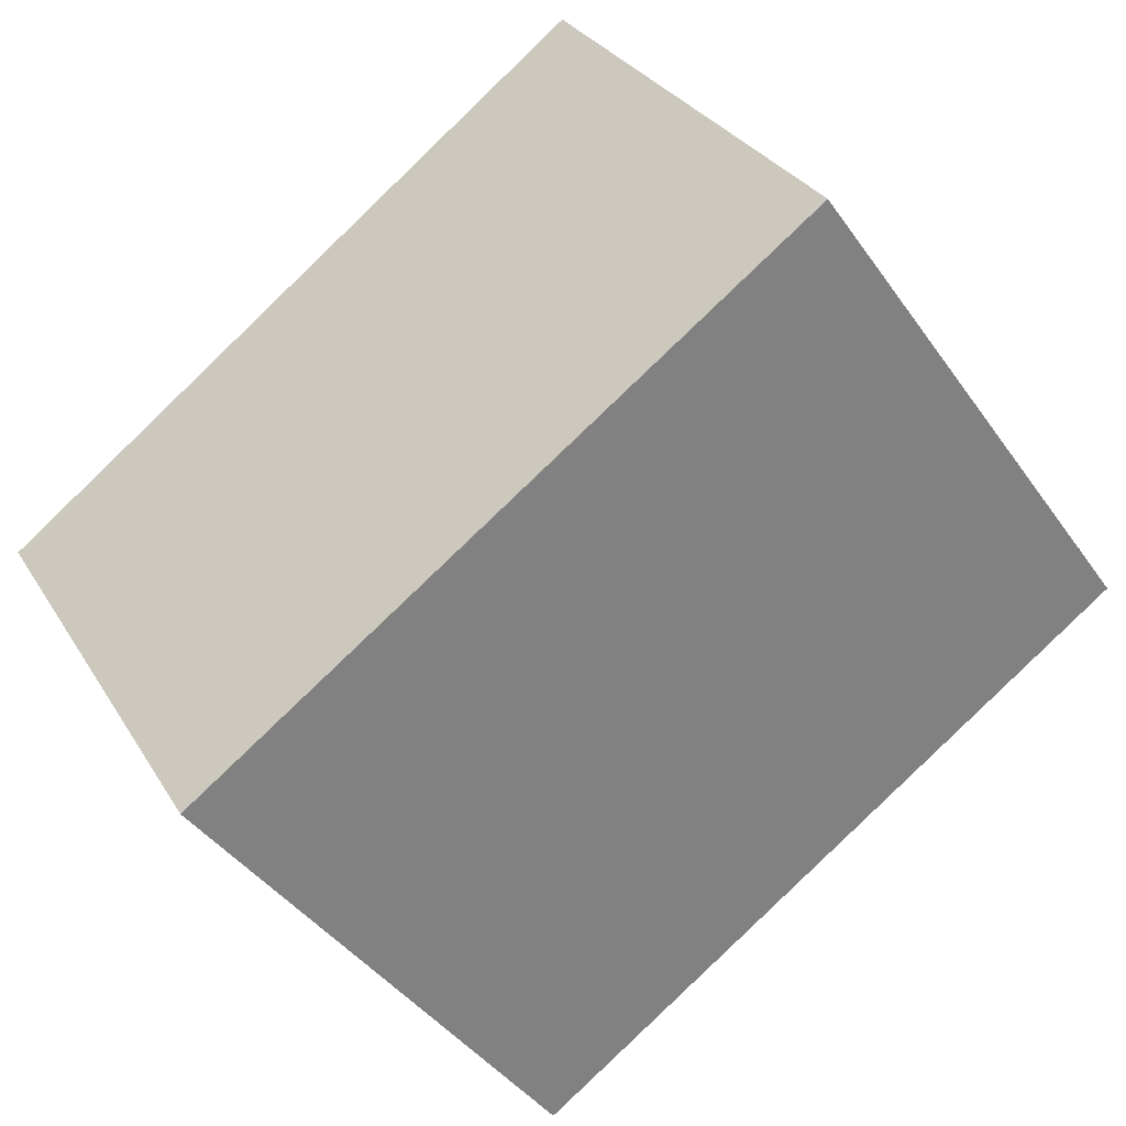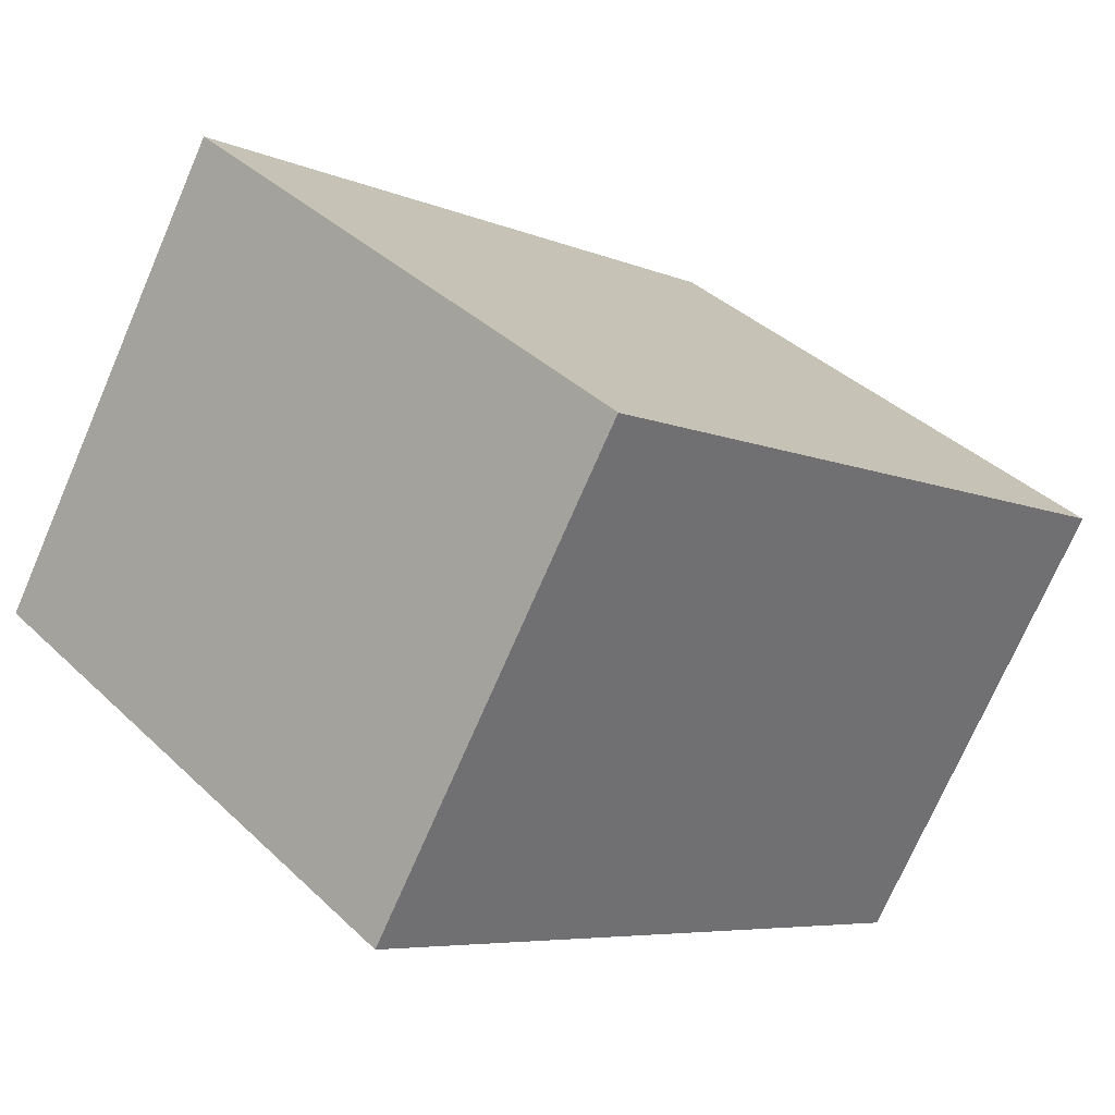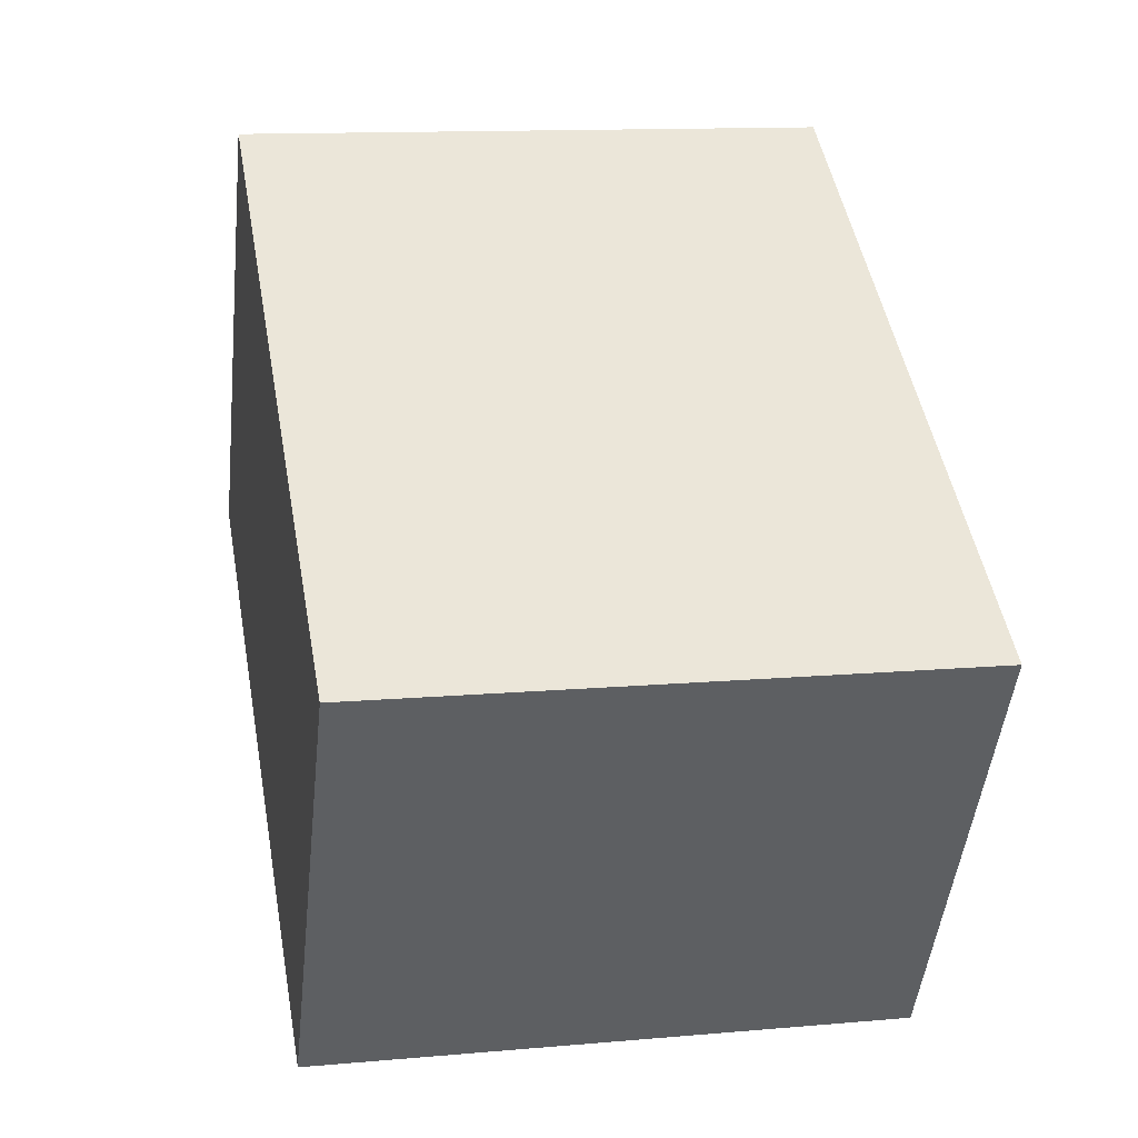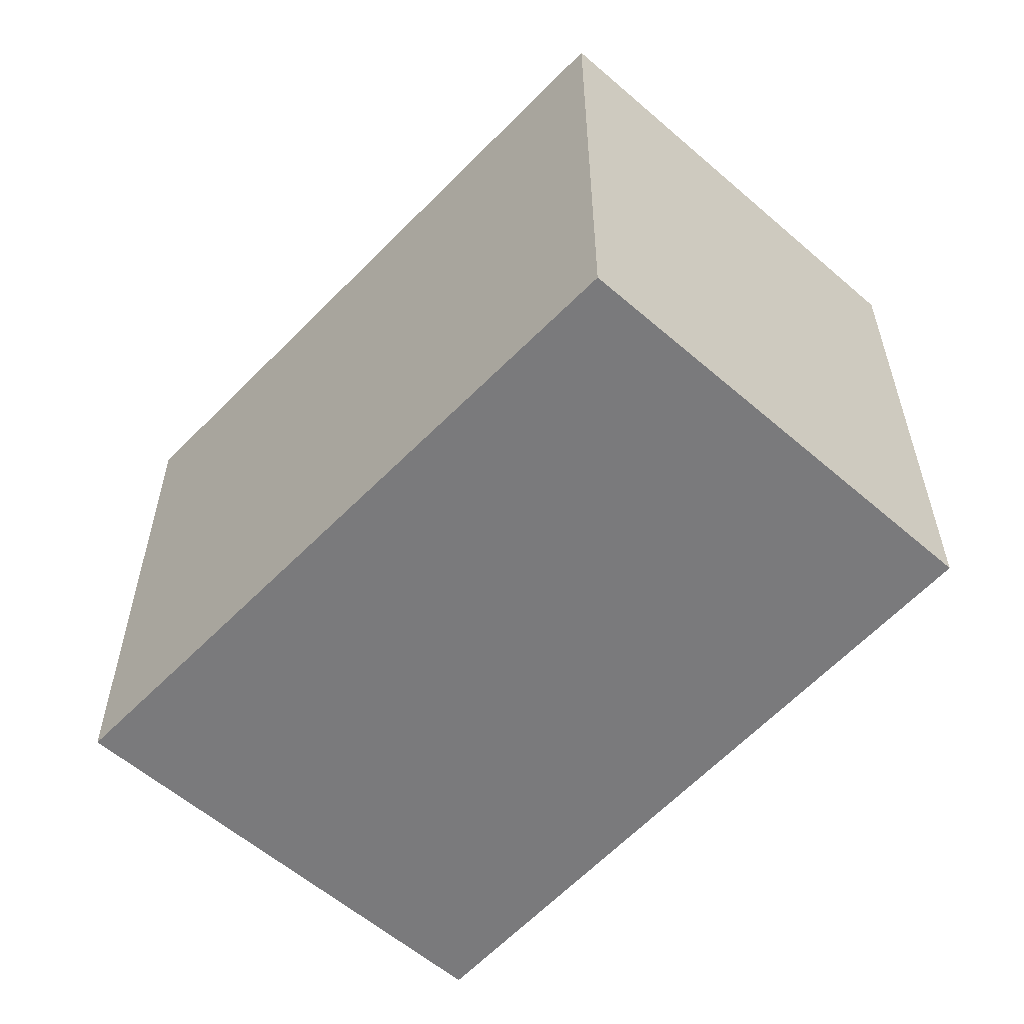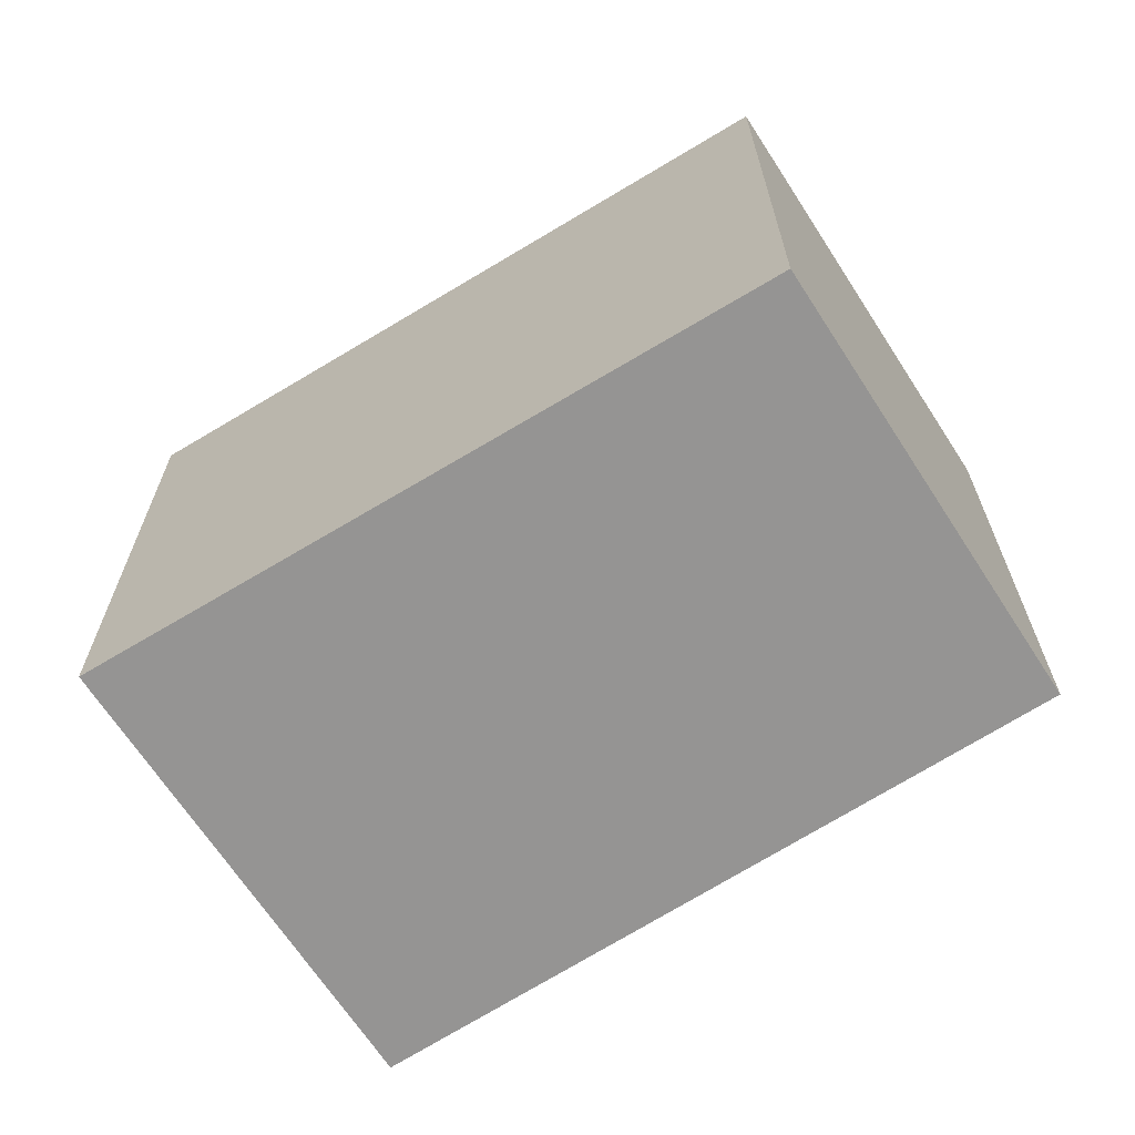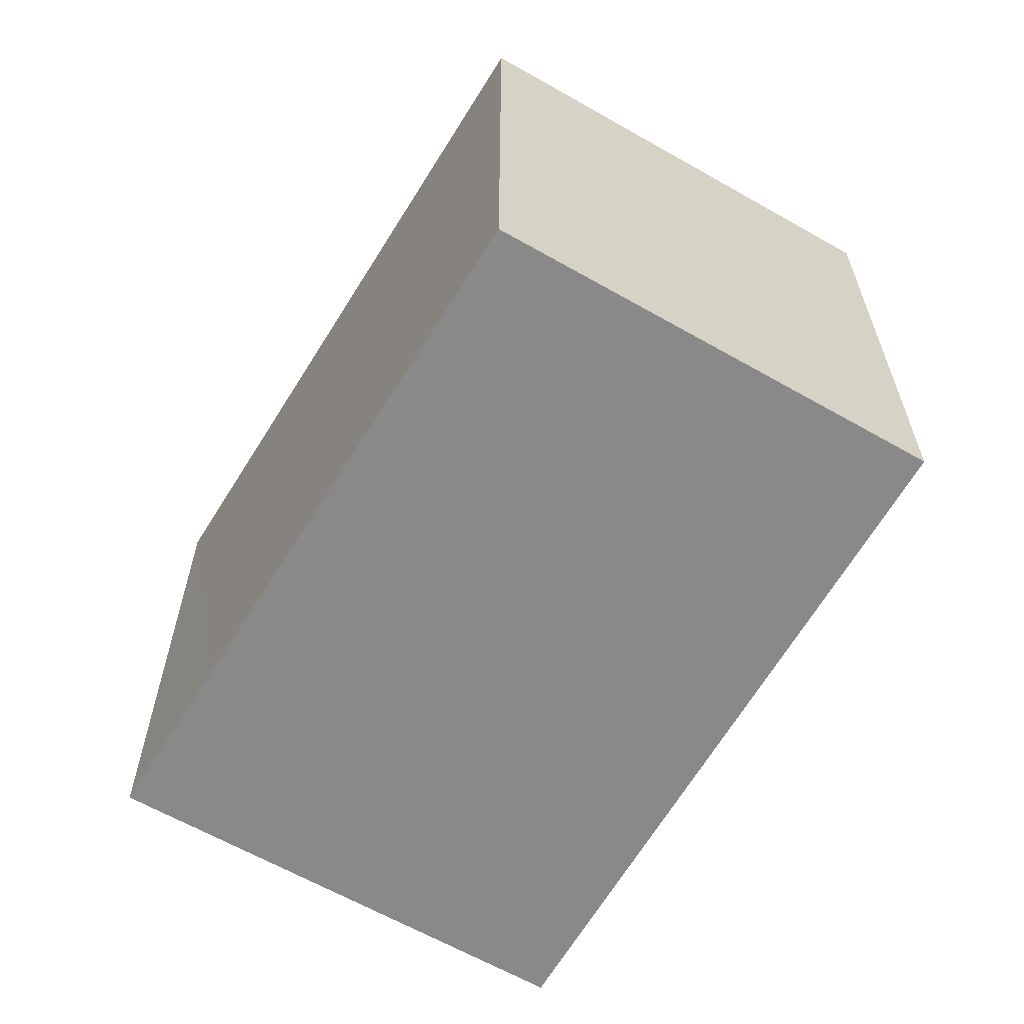
<metadata>
{"format":"obj","ext":"obj","renderer":"f3d","projection":"perspective","resolution":1024,"background":"white","views":[{"elev":-41.6,"azim":-148.0,"up":"+Z"},{"elev":37.8,"azim":-39.9,"up":"+Z"},{"elev":12.6,"azim":78.3,"up":"+Z"},{"elev":-58.2,"azim":79.4,"up":"+Y"},{"elev":-67.2,"azim":64.2,"up":"+Y"},{"elev":-63.2,"azim":91.3,"up":"+Y"}]}
</metadata>
<code>
v  1.18 2.633 1.941
v  1.873 2.633 -1.137
v  0 2.633 1.612e-16
v  2.872 2.633 -1.744
v  1.873 2.633 1.49
v  3.998 2.633 0.109
v  3.998 -6.674e-18 0.109
v  2.872 1.068e-16 -1.744
v  0 0 0
v  1.873 6.962e-17 -1.137
v  1.18 -1.189e-16 1.941
v  1.873 -9.124e-17 1.49
g defaultobject
f 1 2 3
f 2 1 4
f 4 1 5
f 4 5 6
f 7 4 6
f 4 7 8
f 8 2 4
f 2 8 3
f 3 8 9
f 9 8 10
f 9 1 3
f 1 9 11
f 5 7 6
f 7 5 1
f 7 1 12
f 12 1 11
f 7 10 8
f 10 7 12
f 10 12 9
f 9 12 11

</code>
